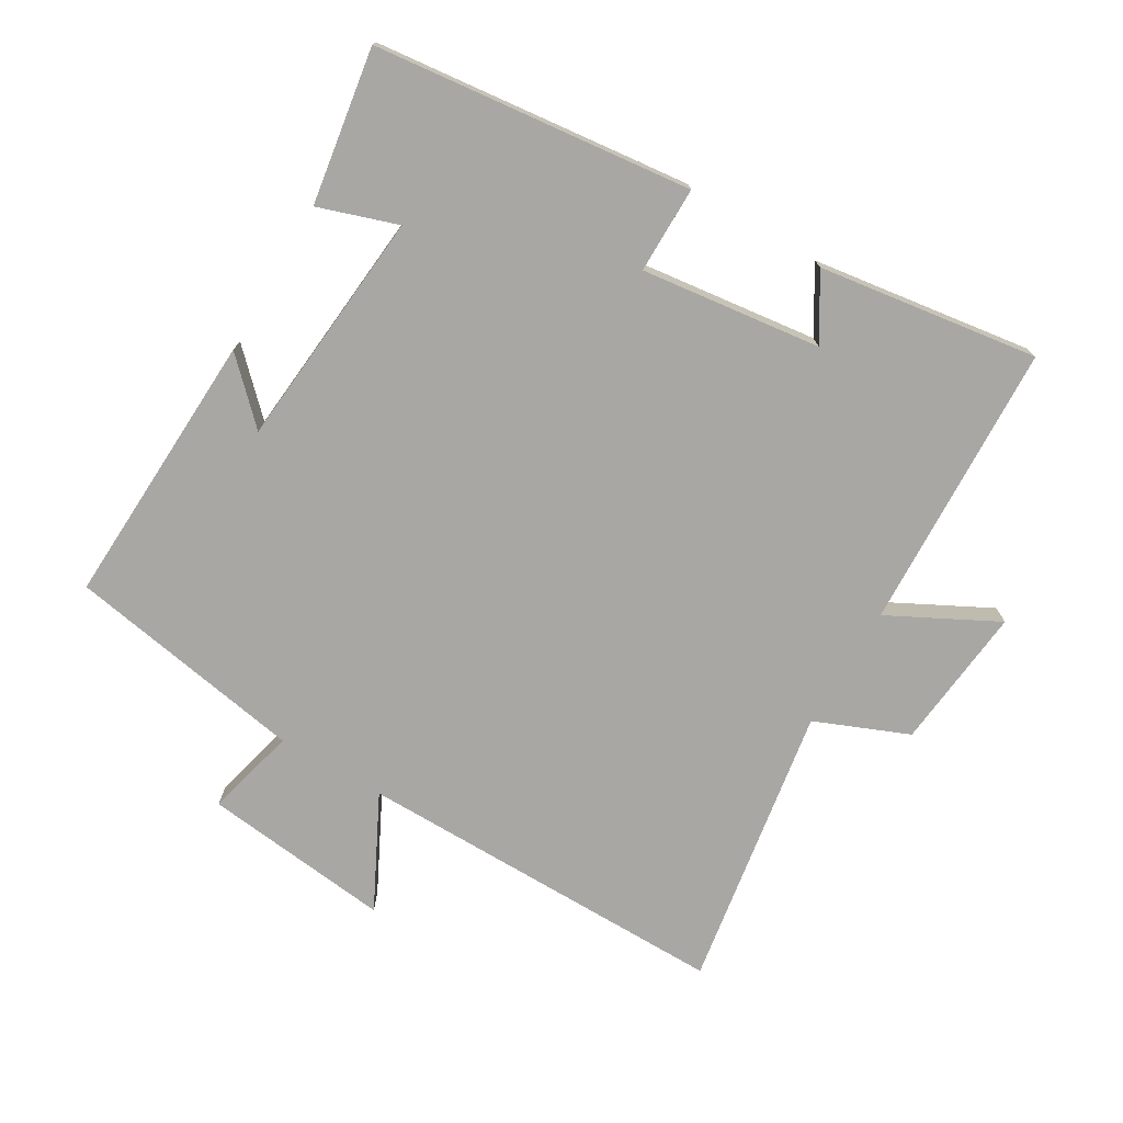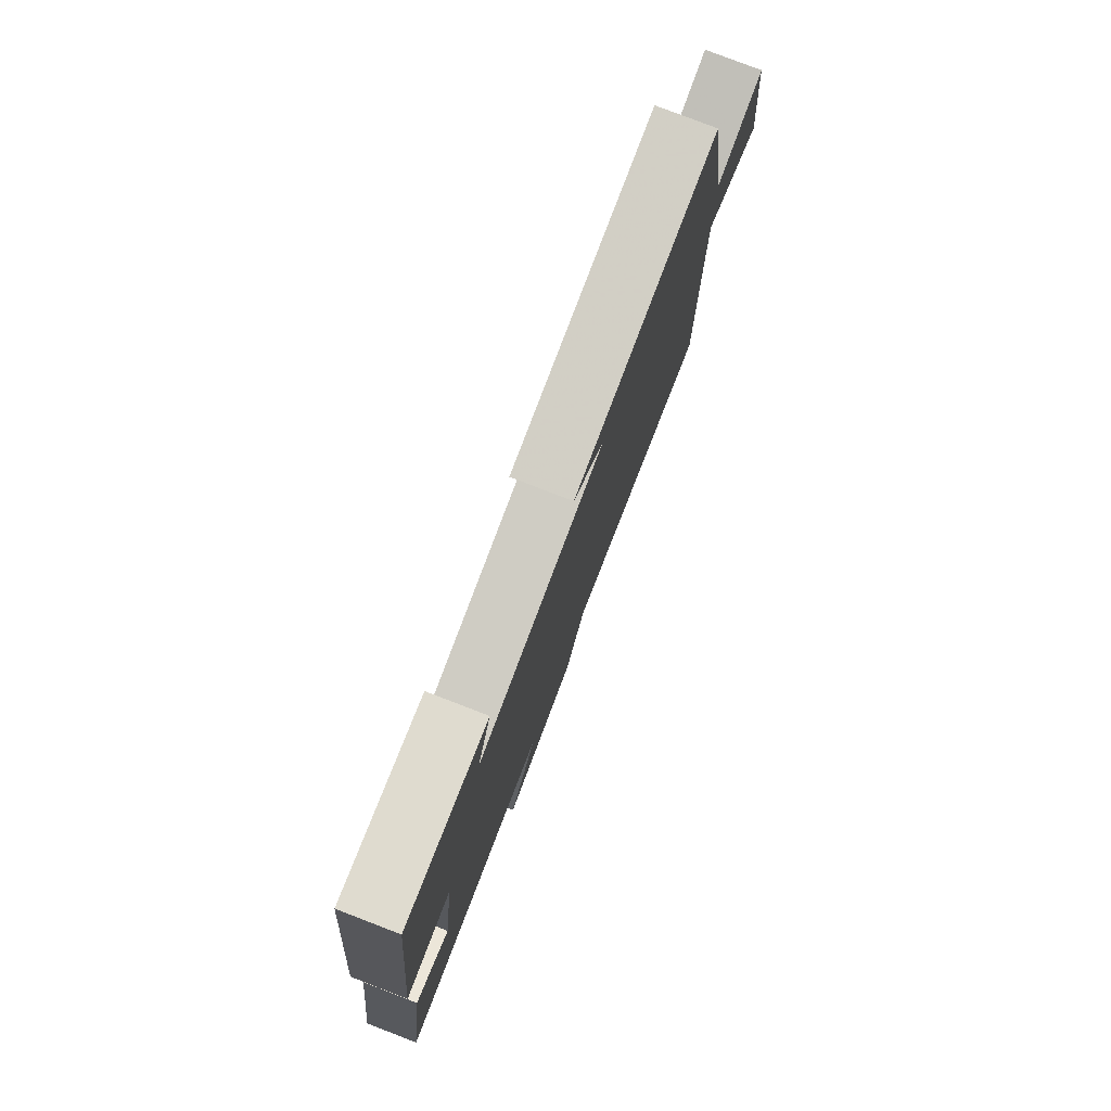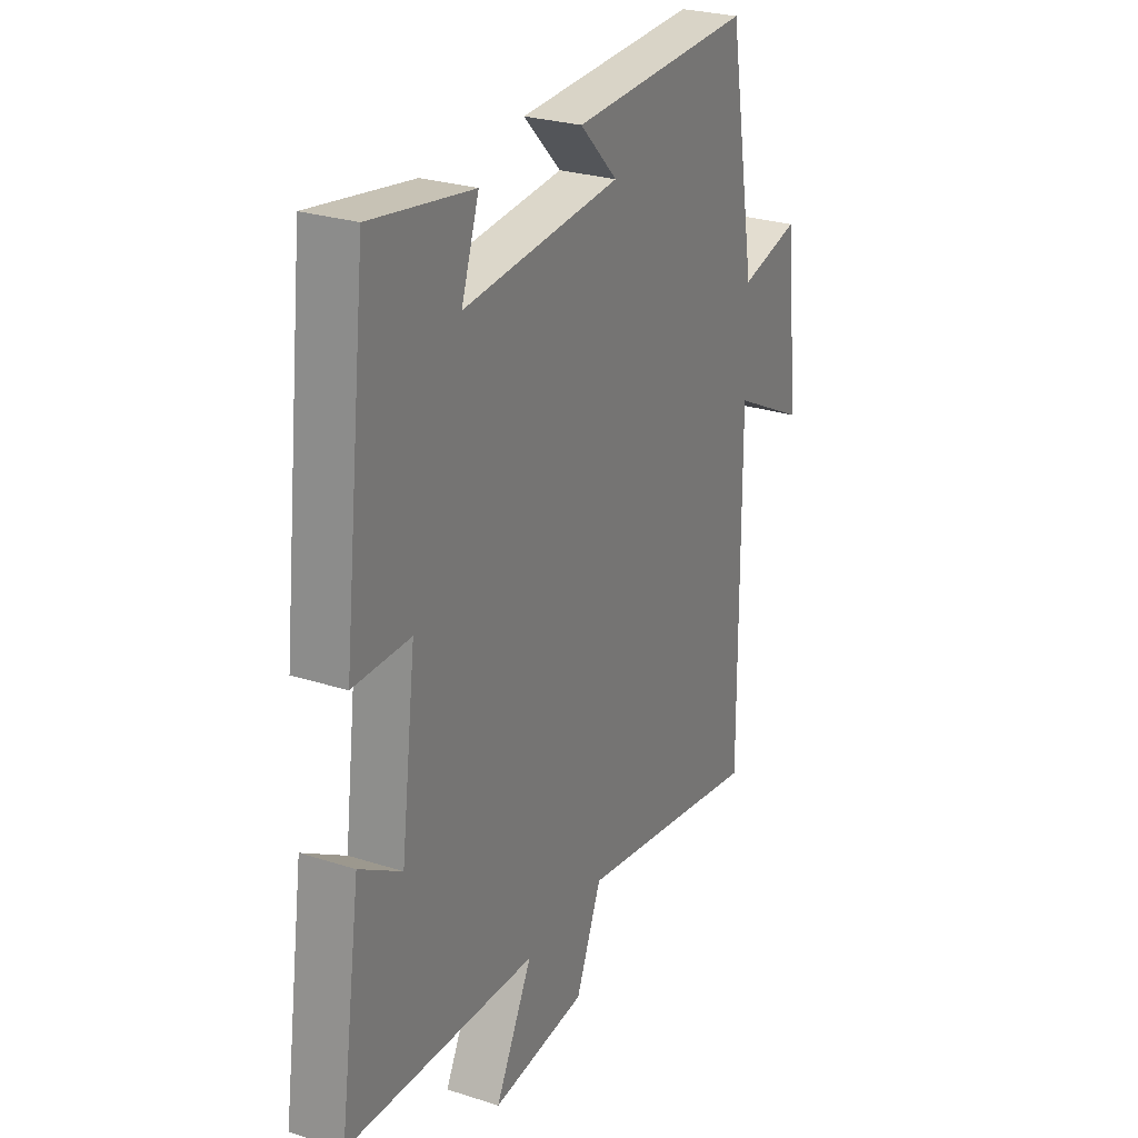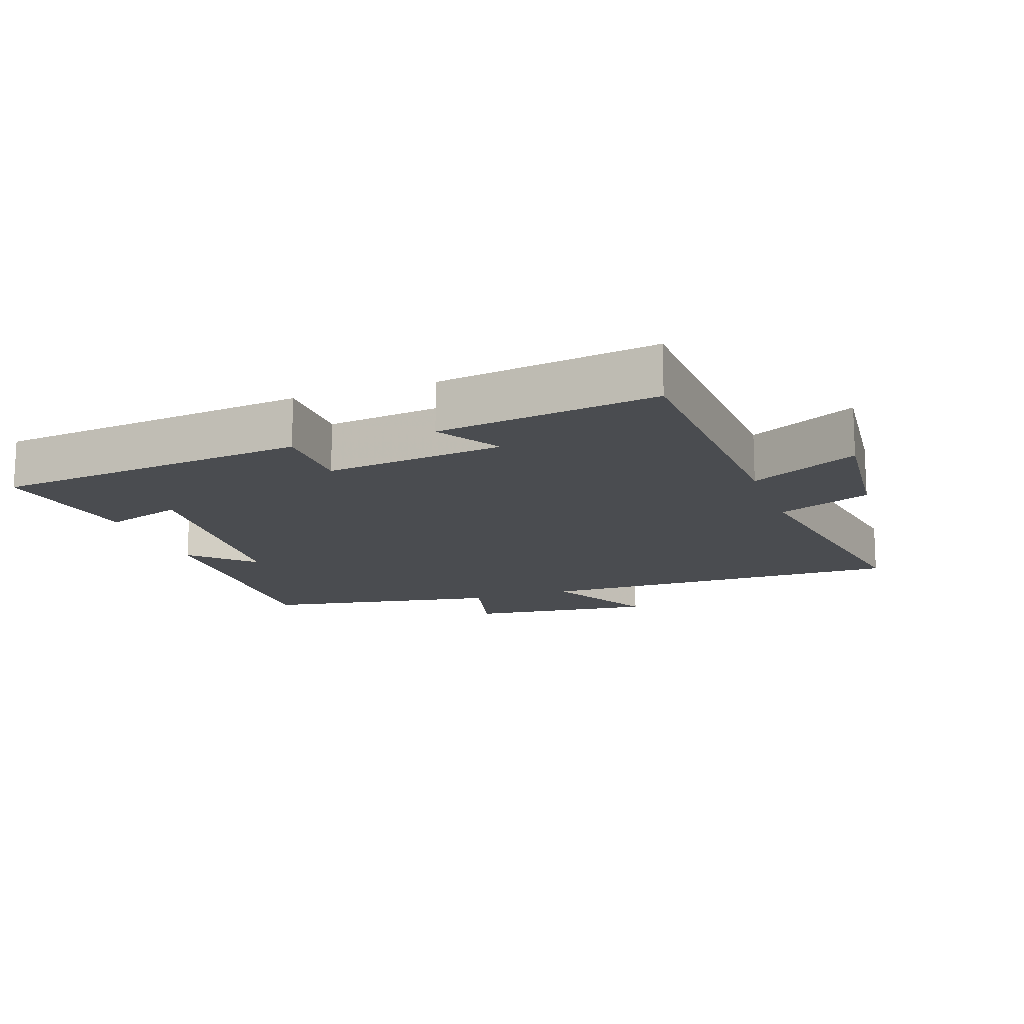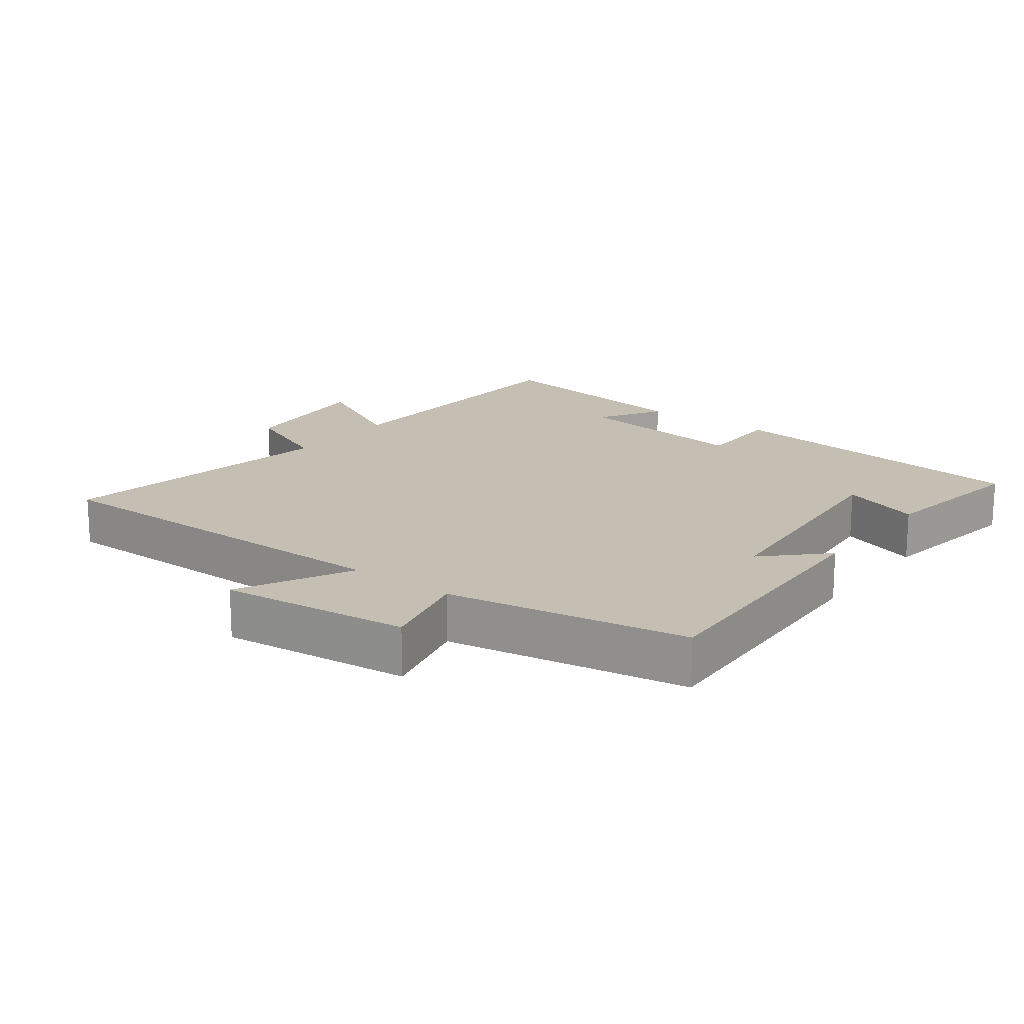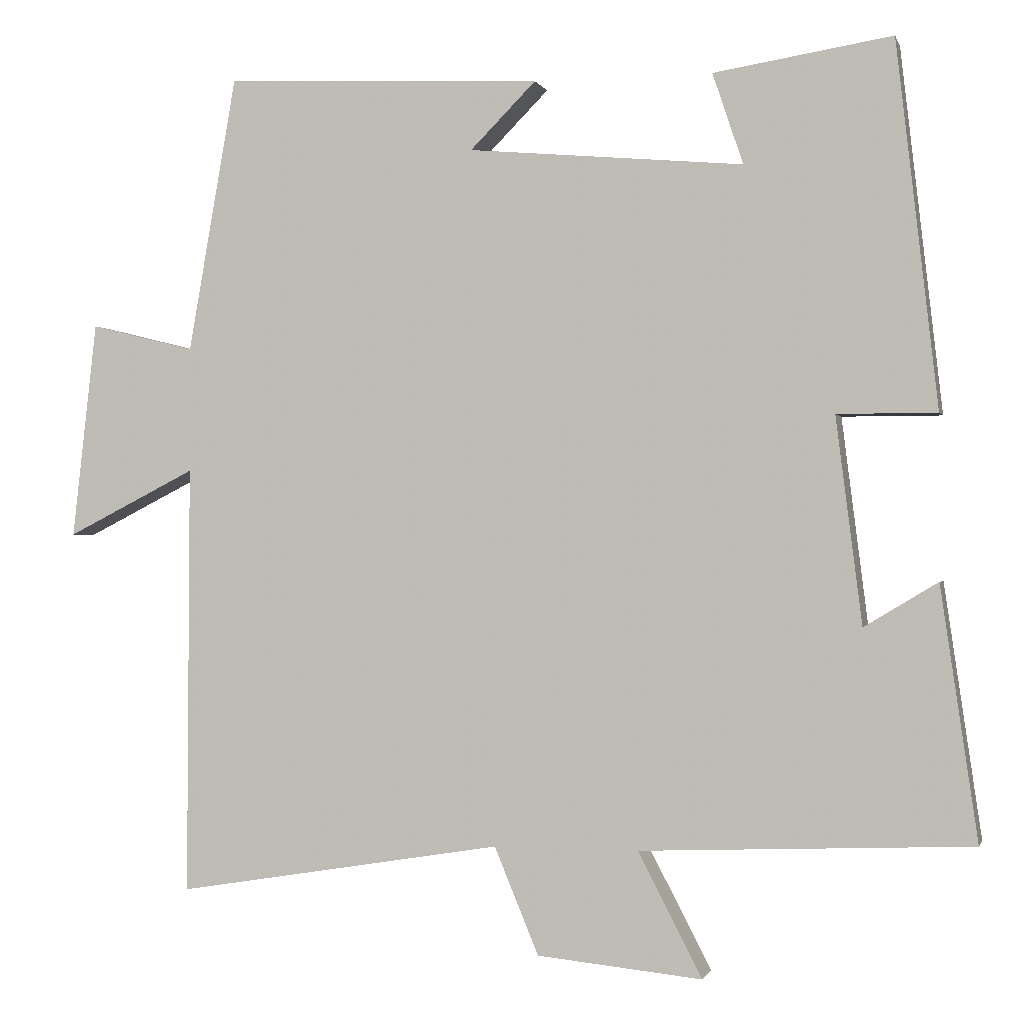
<metadata>
{"format":"obj","ext":"obj","renderer":"f3d","projection":"perspective","resolution":1024,"background":"white","views":[{"elev":-74.5,"azim":59.4,"up":"+Y"},{"elev":79.4,"azim":111.0,"up":"+Z"},{"elev":26.6,"azim":116.7,"up":"+Z"},{"elev":-14.7,"azim":109.5,"up":"+Y"},{"elev":17.6,"azim":-52.8,"up":"+Y"},{"elev":-0.7,"azim":13.9,"up":"+Z"}]}
</metadata>
<code>
v -0.503 0.07 -0.57
v -0.5 0.07 -0.006
v -0.669 0.07 -0.092
v -0.637 0.07 0.192
v -0.5 0.07 0.158
v -0.437 0.07 0.518
v -0.021 0.07 0.5
v -0.107 0.07 0.413
v 0.253 0.07 0.381
v 0.213 0.07 0.5
v 0.446 0.07 0.537
v 0.5 0.07 0.06
v 0.37 0.07 0.06
v 0.404 0.07 -0.21
v 0.5 0.07 -0.152
v 0.548 0.07 -0.482
v 0.115 0.07 -0.5
v 0.199 0.07 -0.662
v -0.017 0.07 -0.64
v -0.075 0.07 -0.5
v -0.503 0 -0.57
v -0.5 0 -0.006
v -0.669 0 -0.092
v -0.637 0 0.192
v -0.5 0 0.158
v -0.437 0 0.518
v -0.021 0 0.5
v -0.107 0 0.413
v 0.253 0 0.381
v 0.213 0 0.5
v 0.446 0 0.537
v 0.5 0 0.06
v 0.37 0 0.06
v 0.404 0 -0.21
v 0.5 0 -0.152
v 0.548 0 -0.482
v 0.115 0 -0.5
v 0.199 0 -0.662
v -0.017 0 -0.64
v -0.075 0 -0.5
f 17 18 19 20
f 15 16 17 20
f 14 15 20
f 13 14 20 1
f 10 11 12 13
f 9 10 13
f 8 9 13 1
f 5 6 7 8
f 2 3 4 5
f 2 5 8
f 1 2 8
f 40 39 38 37
f 40 37 36 35
f 40 35 34
f 21 40 34 33
f 33 32 31 30
f 33 30 29
f 21 33 29 28
f 28 27 26 25
f 25 24 23 22
f 28 25 22
f 28 22 21
f 1 21 22 2
f 2 22 23 3
f 3 23 24 4
f 4 24 25 5
f 5 25 26 6
f 6 26 27 7
f 7 27 28 8
f 8 28 29 9
f 9 29 30 10
f 10 30 31 11
f 11 31 32 12
f 12 32 33 13
f 13 33 34 14
f 14 34 35 15
f 15 35 36 16
f 16 36 37 17
f 17 37 38 18
f 18 38 39 19
f 19 39 40 20
f 20 40 21 1

</code>
